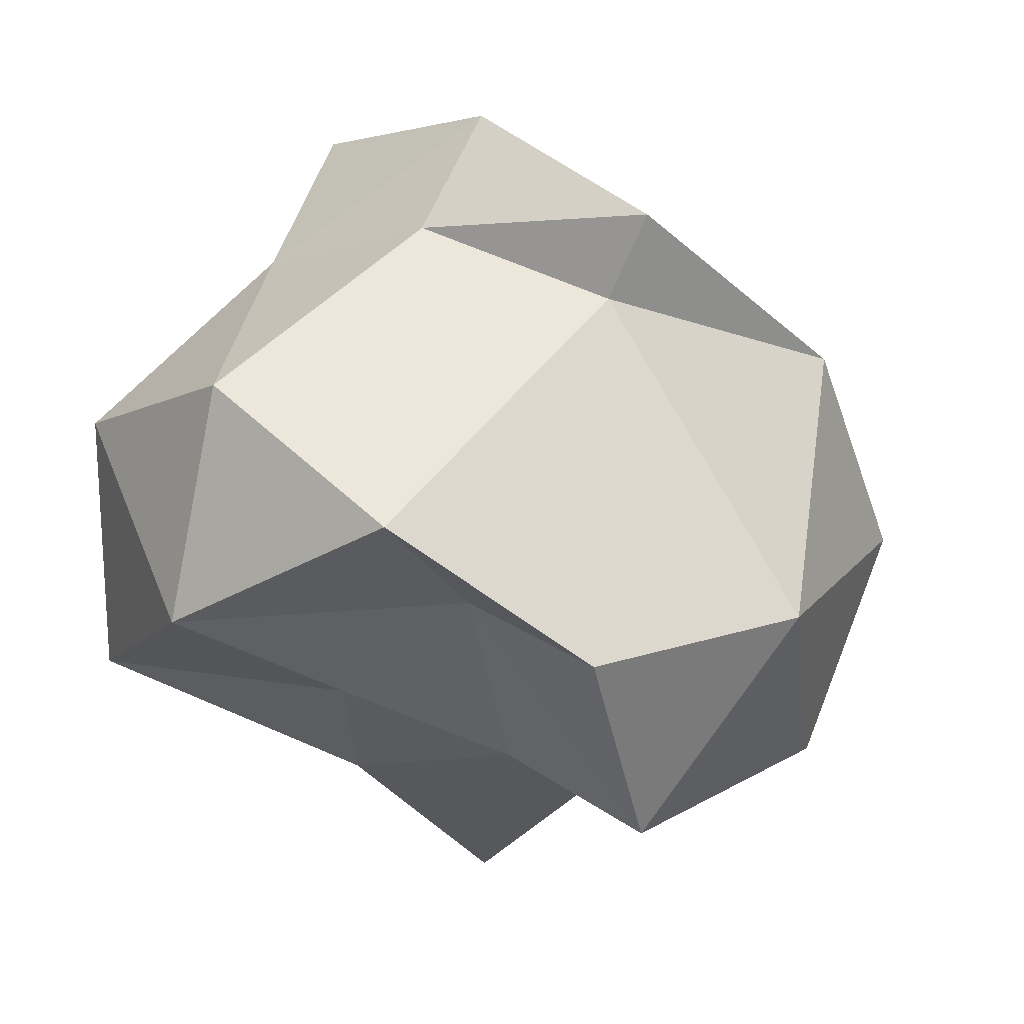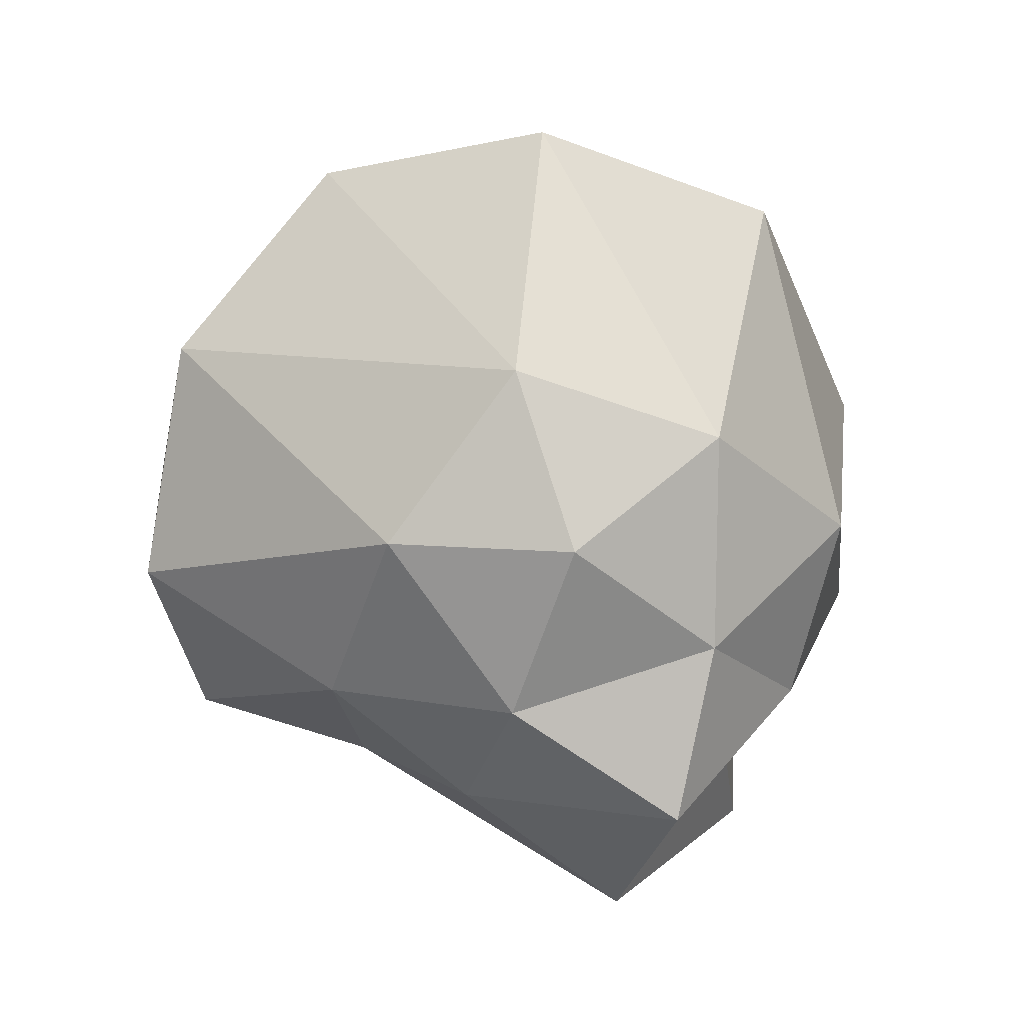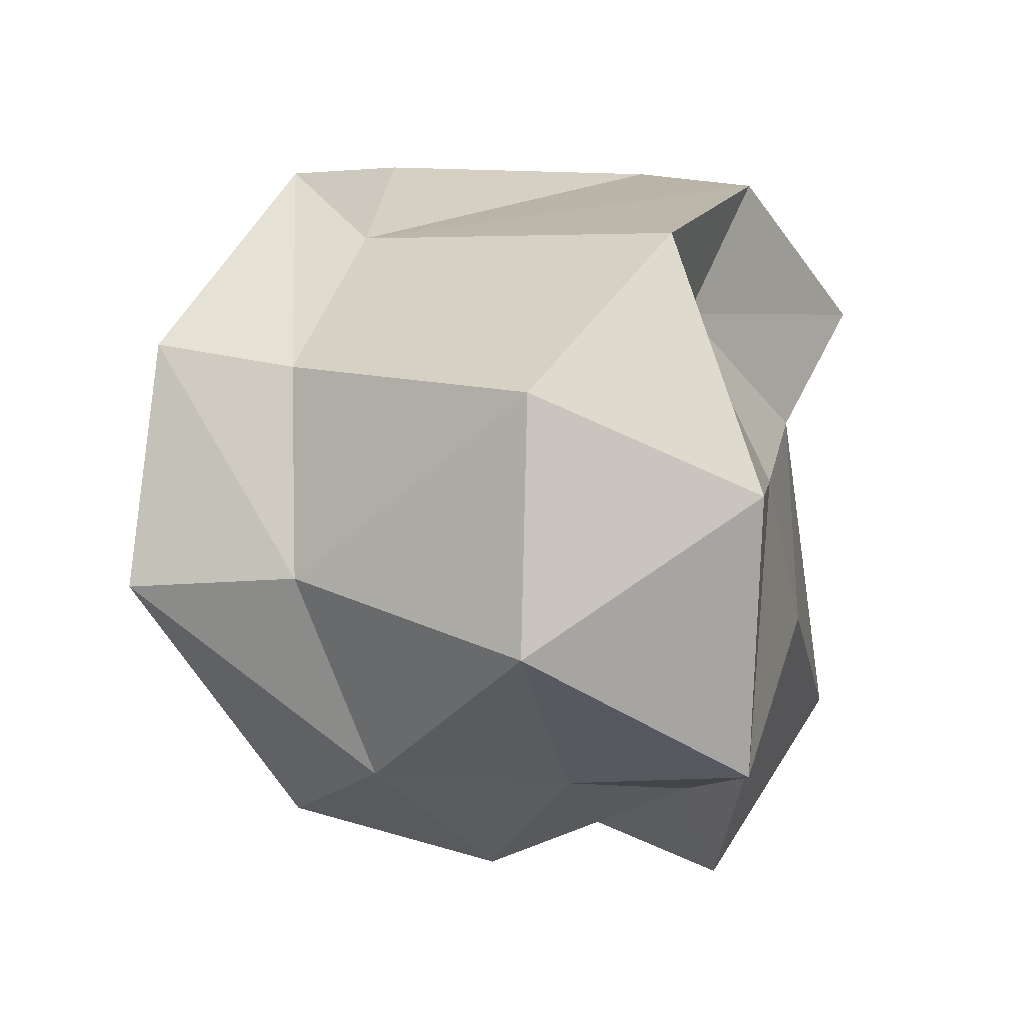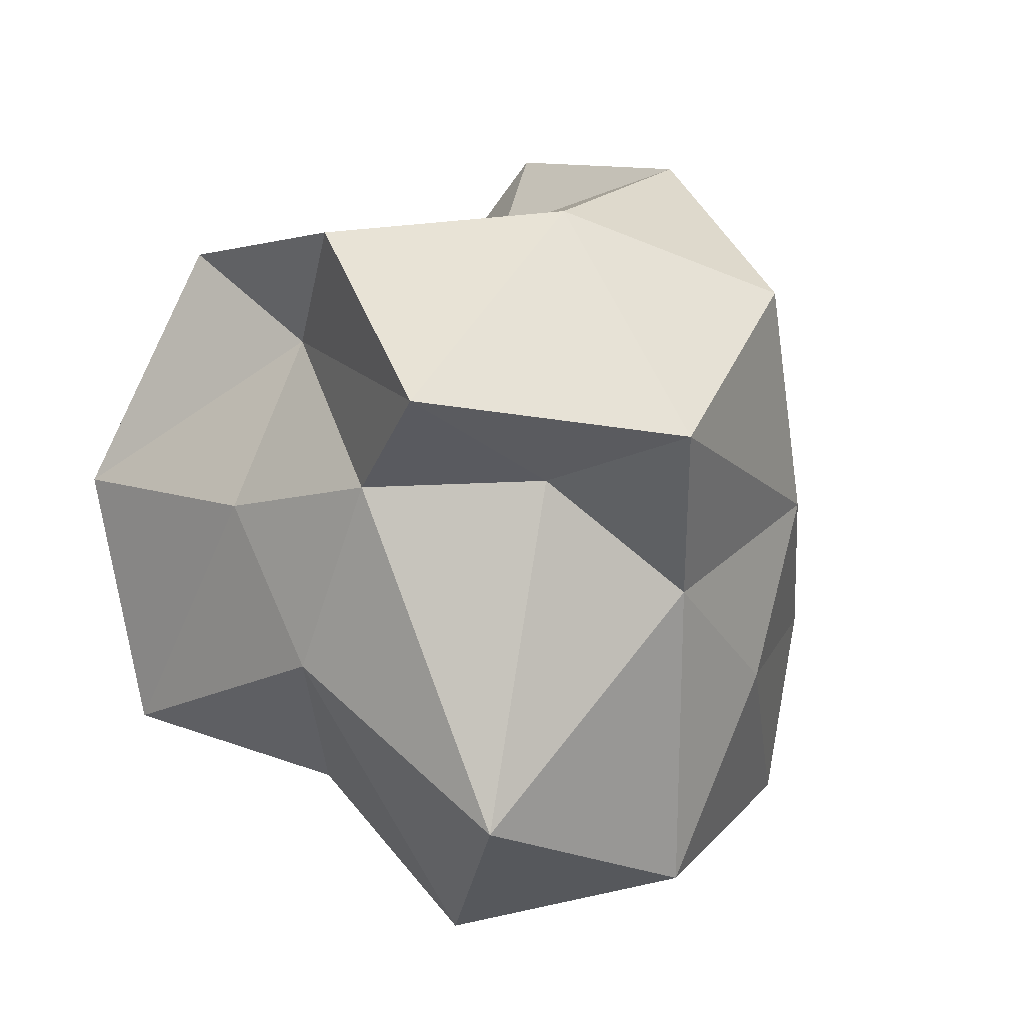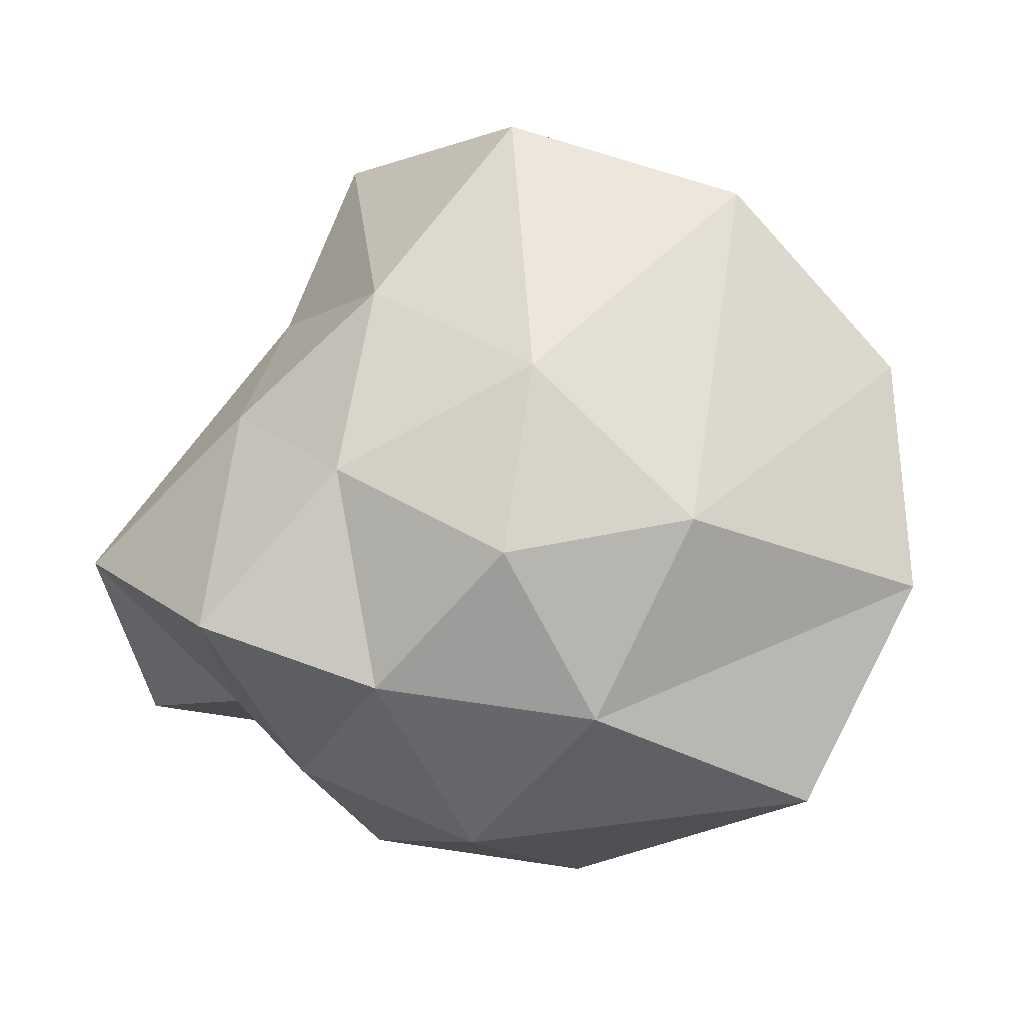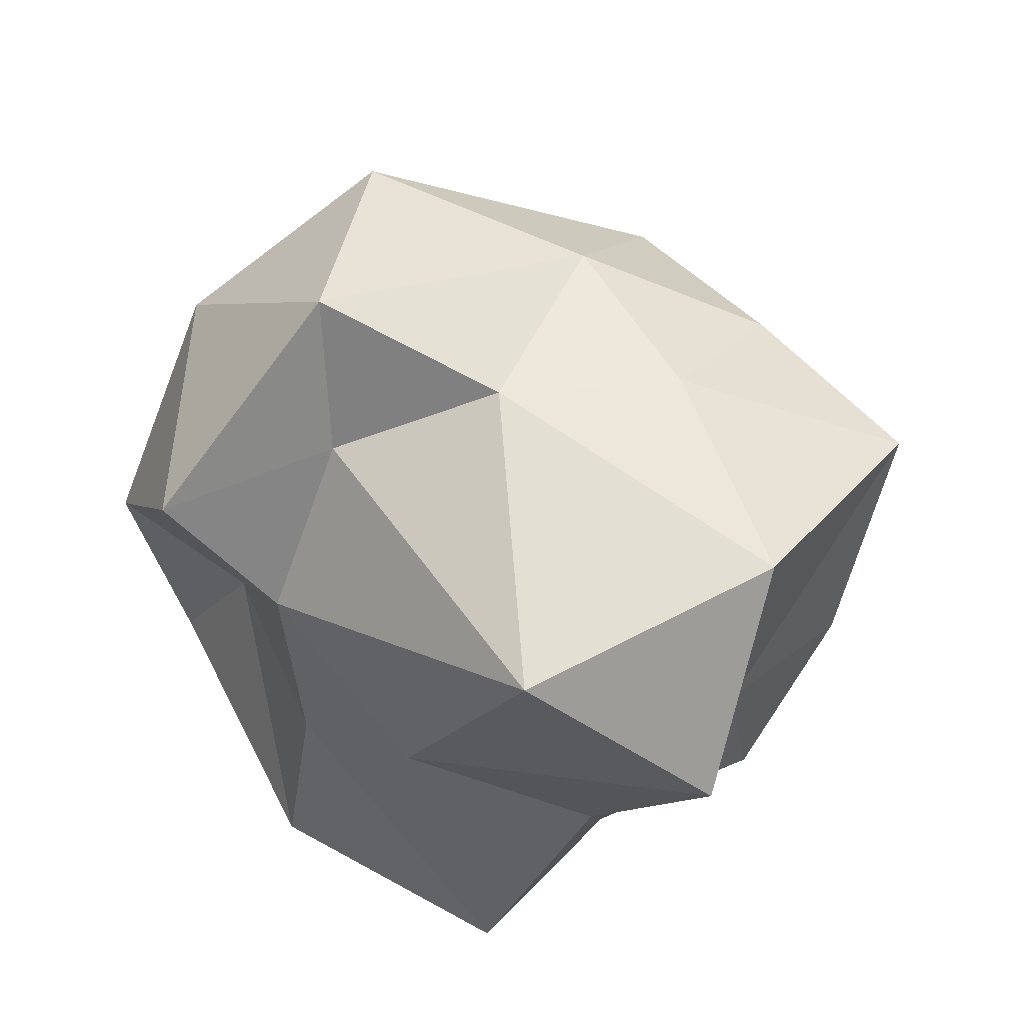
<metadata>
{"format":"obj","ext":"obj","renderer":"f3d","projection":"perspective","resolution":1024,"background":"white","views":[{"elev":20.6,"azim":102.1,"up":"+Z"},{"elev":29.4,"azim":-108.7,"up":"+Z"},{"elev":-43.9,"azim":52.0,"up":"+Y"},{"elev":-47.0,"azim":138.7,"up":"+Z"},{"elev":13.6,"azim":-65.7,"up":"+Y"},{"elev":-71.5,"azim":-158.8,"up":"+Z"}]}
</metadata>
<code>
o Icosphere_Icosphere.001
v 0.07581 -0.7536 -0.09675
v 0.7236 -0.4472 0.5257
v -0.2764 -0.4472 0.8506
v -0.6521 -0.4093 -0.2292
v -0.2764 -0.4472 -0.8506
v 0.6496 -0.1881 -0.2269
v 0.2764 0.4472 0.8506
v -0.7541 0.1846 0.321
v -0.5282 0.3689 -0.4412
v 0.2763 0.5057 -0.4397
v 0.8944 0.4472 0
v 0 1 0
v -0.1701 -0.7419 0.2487
v 0.4253 -0.8507 0.309
v 0.03444 -0.5178 0.6202
v 0.8506 -0.5257 0
v 0.4253 -0.8507 -0.309
v -0.3296 -0.6832 -0.1999
v -0.5979 -0.5395 0.1708
v 0.04473 -0.5666 -0.4762
v -0.3831 -0.3643 -0.5541
v 0.382 -0.2342 -0.5527
v 0.9511 0 0.309
v 0.7129 0.1283 0.04847
v 0 0 1
v 0.2058 -0.09661 0.7729
v -0.8174 -0.1318 0.04569
v -0.6579 -0.1904 0.4942
v -0.5878 0 -0.809
v -0.9511 0 -0.309
v 0.5534 0.187 -0.4001
v 0 0 -1
v 0.2787 0.3608 0.6483
v -0.4865 0.2308 0.6469
v -0.7445 0.3257 -0.07891
v -0.1389 0.5144 -0.5261
v 0.6882 0.5257 -0.5
v 0.1625 0.8507 0.5
v 0.5257 0.8507 0
v -0.54 0.5497 0.2926
v -0.4073 0.6581 -0.1554
v 0.1625 0.8507 -0.5
f 1 14 13
f 2 14 16
f 1 13 18
f 1 18 20
f 1 20 17
f 2 16 23
f 3 15 25
f 4 19 27
f 5 21 29
f 6 22 31
f 2 23 26
f 3 25 28
f 4 27 30
f 5 29 32
f 6 31 24
f 7 33 38
f 8 34 40
f 9 35 41
f 10 36 42
f 11 37 39
f 39 42 12
f 39 37 42
f 37 10 42
f 42 41 12
f 42 36 41
f 36 9 41
f 41 40 12
f 41 35 40
f 35 8 40
f 40 38 12
f 40 34 38
f 34 7 38
f 38 39 12
f 38 33 39
f 33 11 39
f 24 37 11
f 24 31 37
f 31 10 37
f 32 36 10
f 32 29 36
f 29 9 36
f 30 35 9
f 30 27 35
f 27 8 35
f 28 34 8
f 28 25 34
f 25 7 34
f 26 33 7
f 26 23 33
f 23 11 33
f 31 32 10
f 31 22 32
f 22 5 32
f 29 30 9
f 29 21 30
f 21 4 30
f 27 28 8
f 27 19 28
f 19 3 28
f 25 26 7
f 25 15 26
f 15 2 26
f 23 24 11
f 23 16 24
f 16 6 24
f 17 22 6
f 17 20 22
f 20 5 22
f 20 21 5
f 20 18 21
f 18 4 21
f 18 19 4
f 18 13 19
f 13 3 19
f 16 17 6
f 16 14 17
f 14 1 17
f 13 15 3
f 13 14 15
f 14 2 15

</code>
